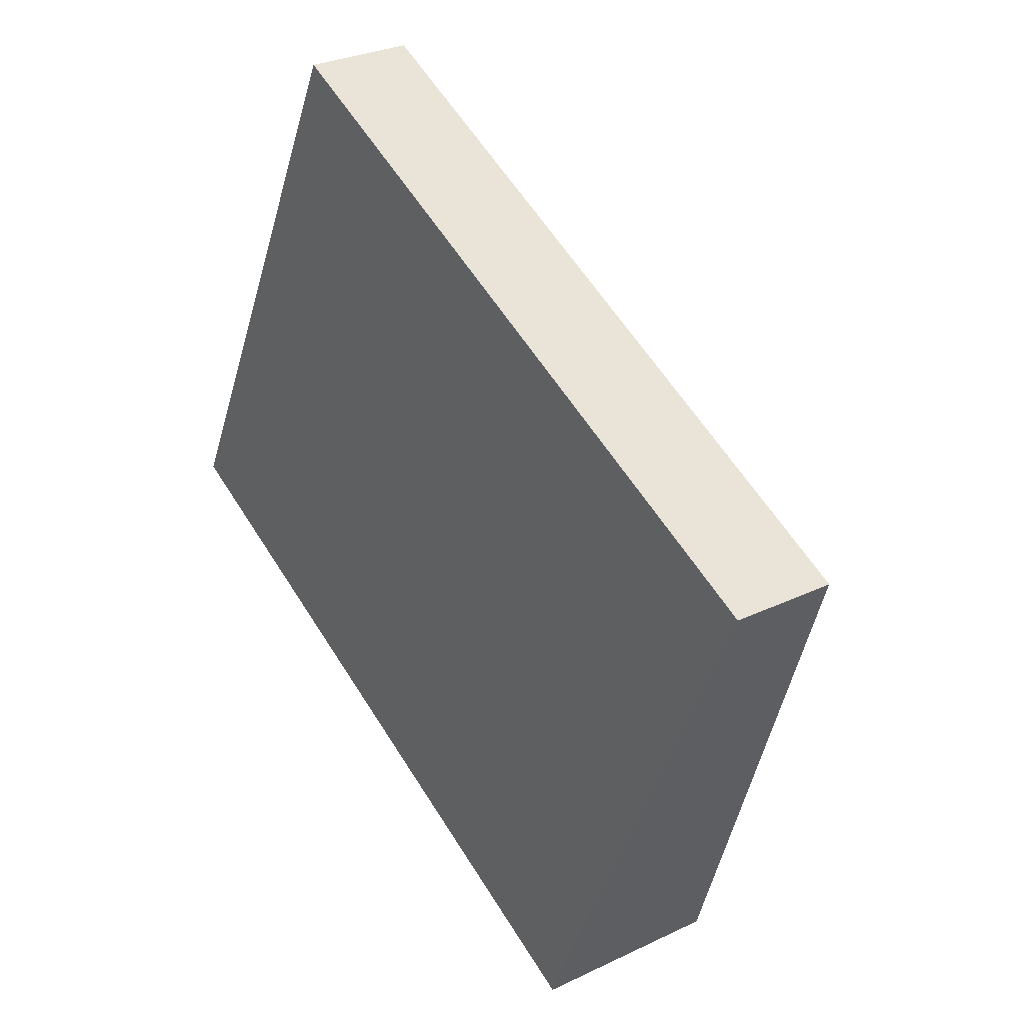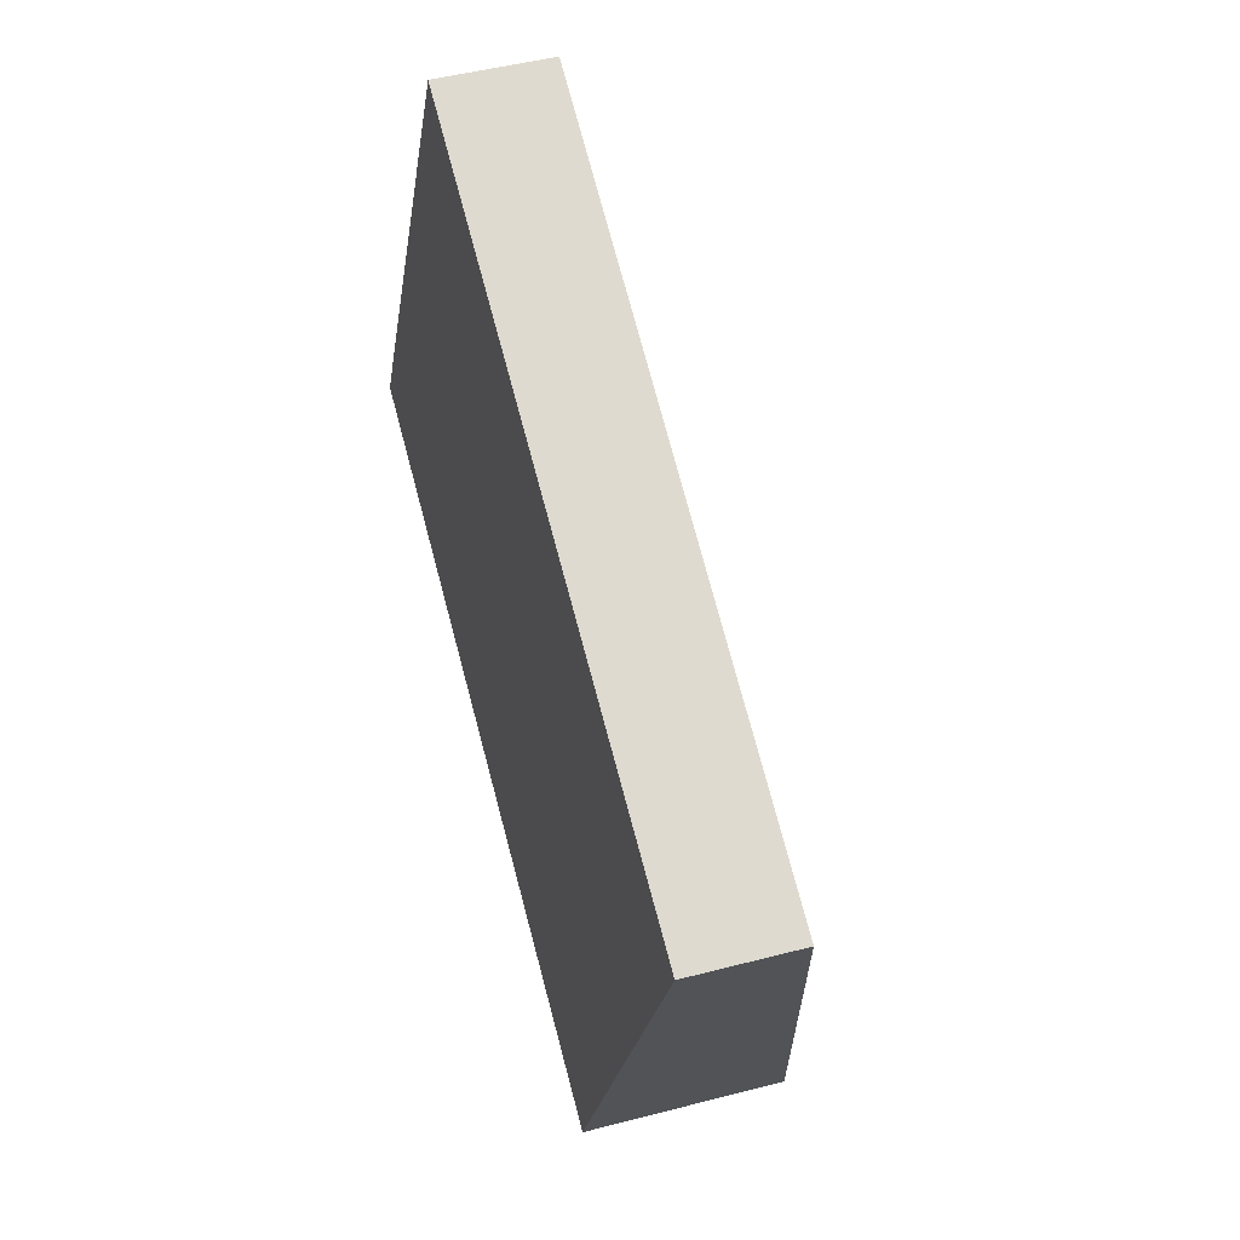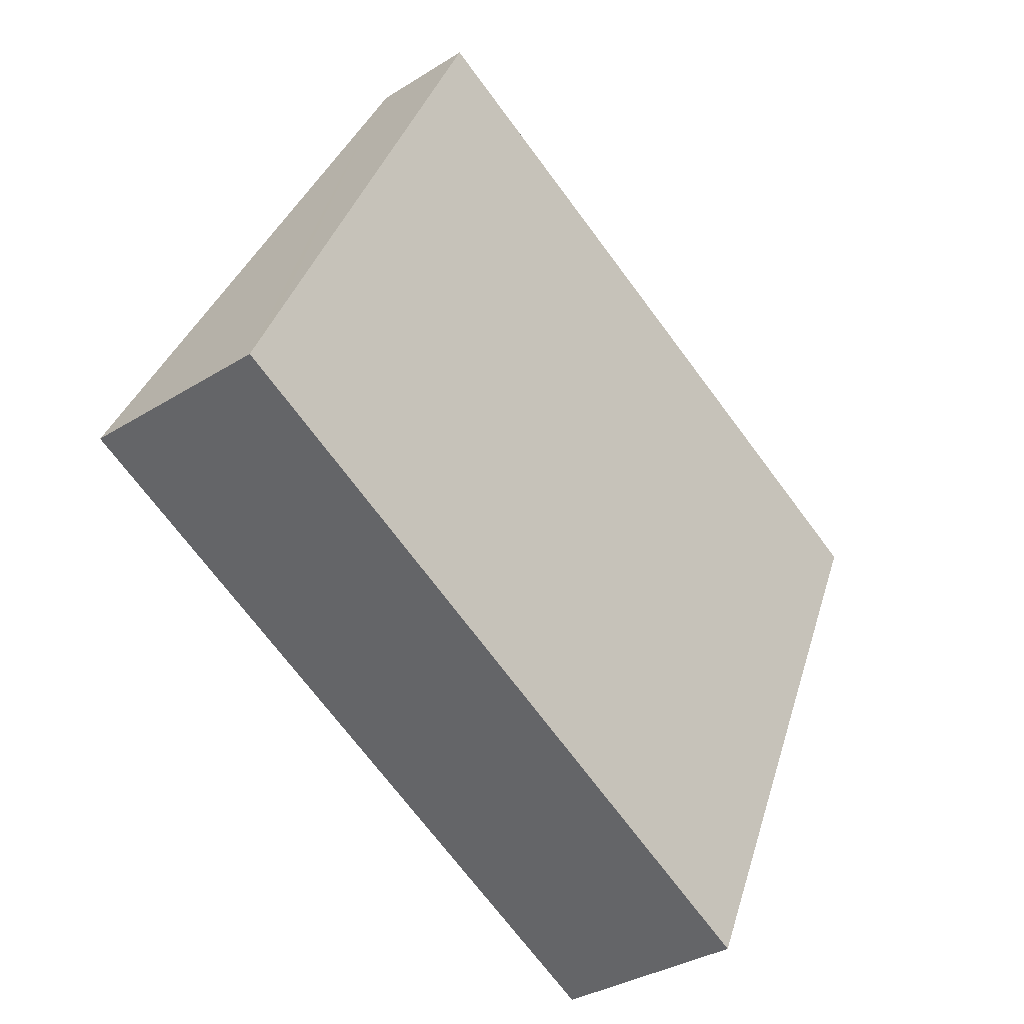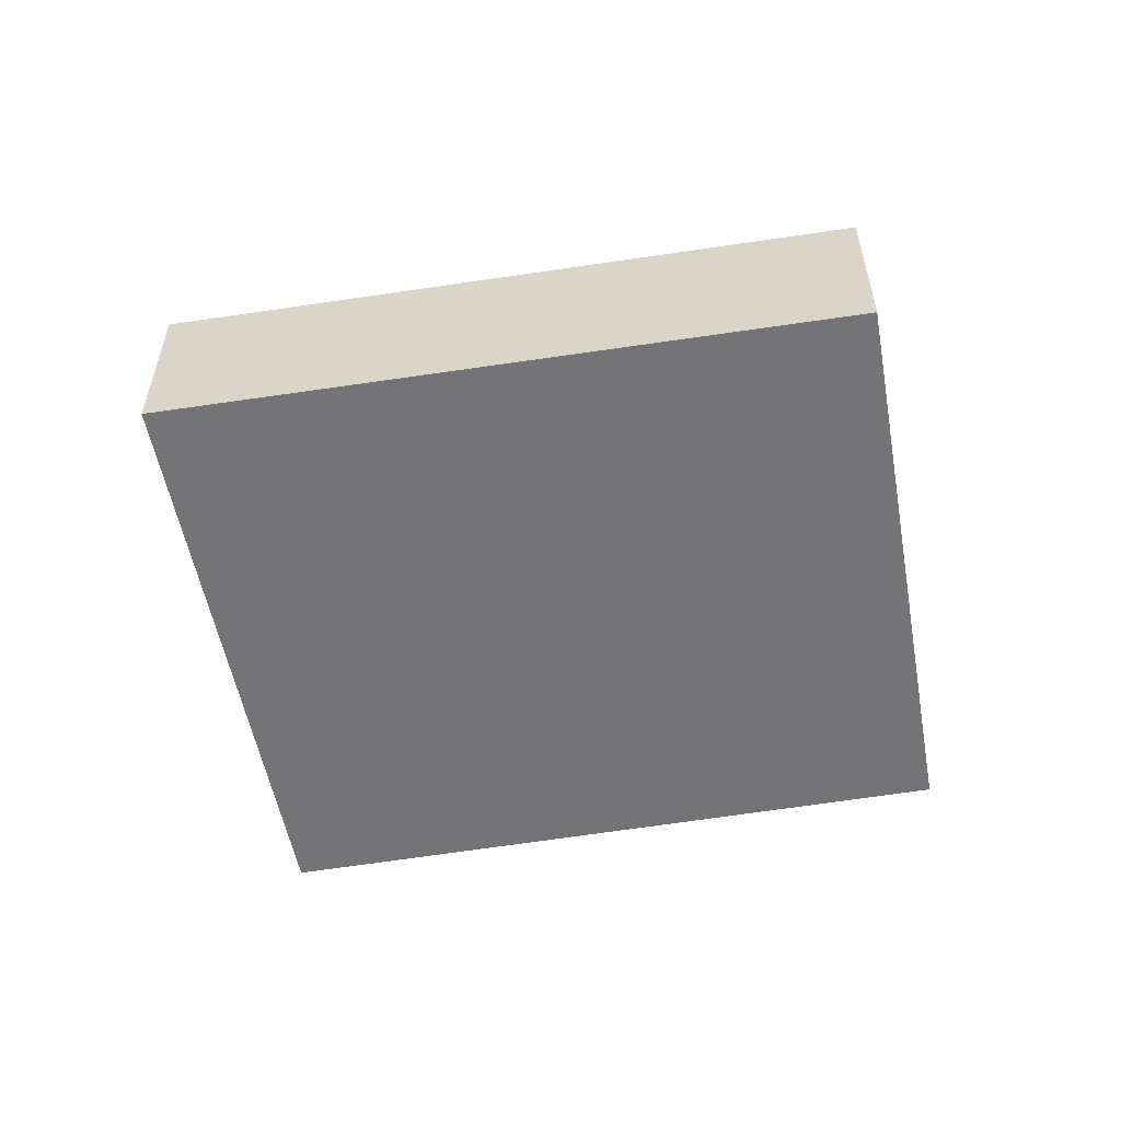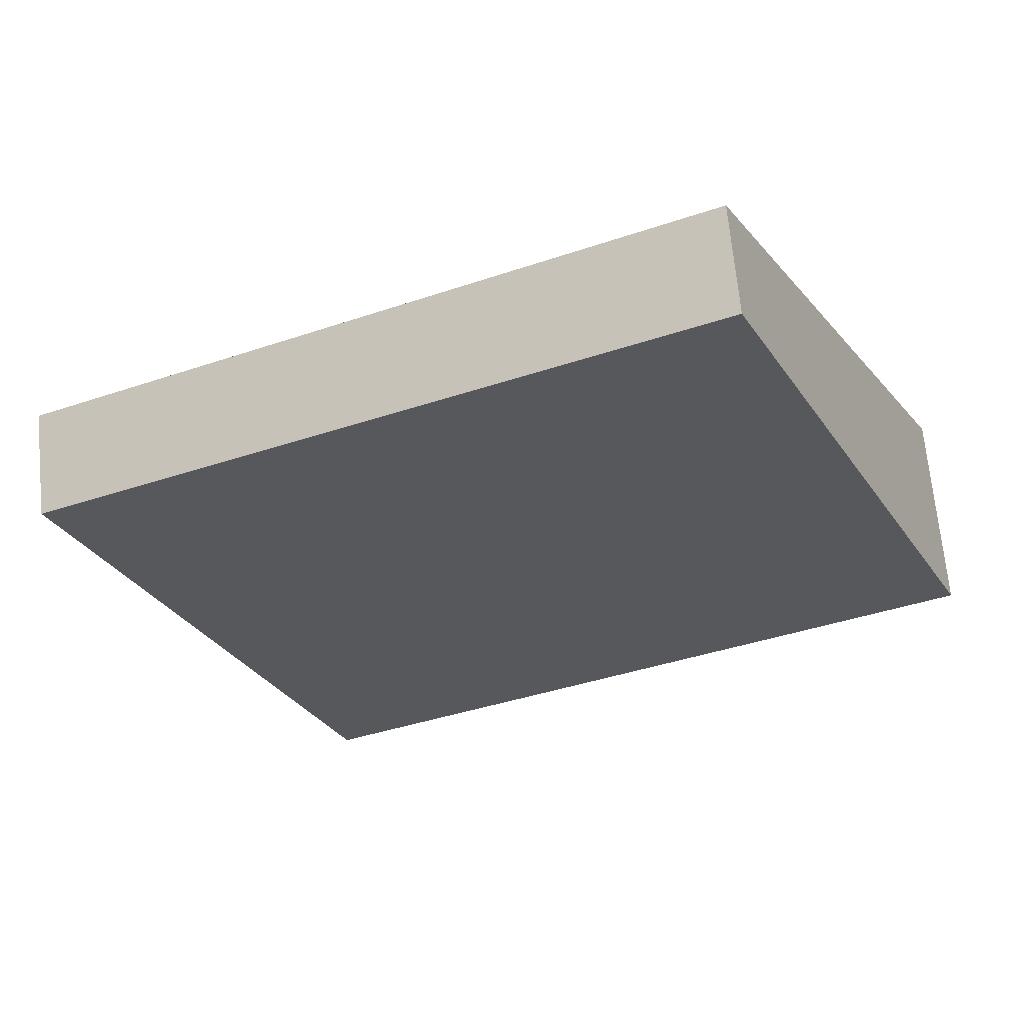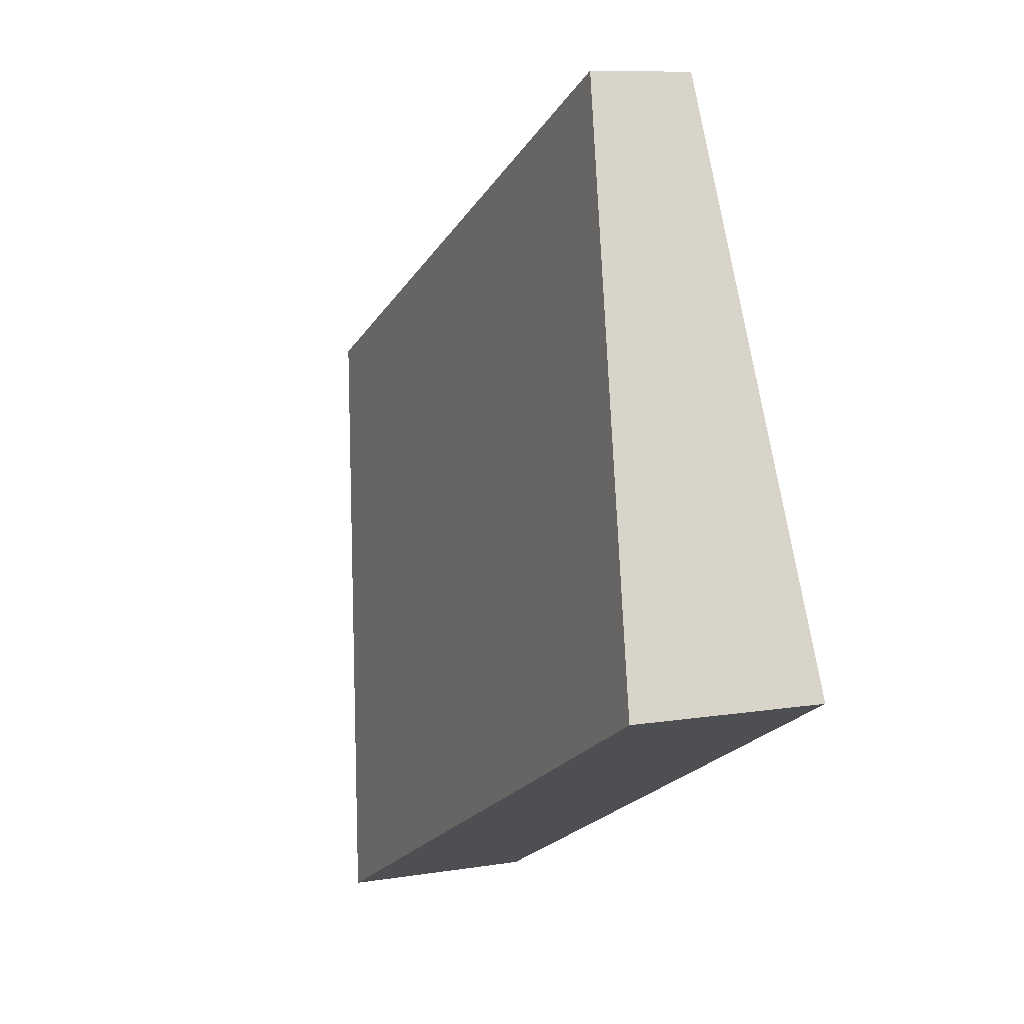
<metadata>
{"format":"obj","ext":"obj","renderer":"f3d","projection":"perspective","resolution":1024,"background":"white","views":[{"elev":28.6,"azim":54.1,"up":"+Z"},{"elev":47.1,"azim":73.4,"up":"+Z"},{"elev":-33.8,"azim":-49.4,"up":"+Z"},{"elev":-56.3,"azim":-144.7,"up":"+Y"},{"elev":68.6,"azim":174.4,"up":"+Z"},{"elev":8.8,"azim":-114.1,"up":"+Z"}]}
</metadata>
<code>
v  0 1.818 1.113e-16
v  7.874 1.255 0.51
v  6.261 1.818 -3.106
v  0.241 1.738 0.51
v  2.355 1.034 4.977
v  8.558 1.016 2.043
v  2.467 0.997 5.214
v  8.659 0.981 2.269
v  8.336 0.981 2.423
v  8.659 -1.389e-16 2.269
v  8.558 -1.251e-16 2.043
v  7.874 -3.123e-17 0.51
v  6.261 1.902e-16 -3.106
v  0 0 0
v  0.241 -3.123e-17 0.51
v  2.355 -3.048e-16 4.977
v  2.467 -3.193e-16 5.214
v  8.336 -1.484e-16 2.423
g defaultobject
f 1 2 3
f 2 1 4
f 2 4 5
f 2 5 6
f 6 5 7
f 6 7 8
f 8 7 9
f 10 6 8
f 6 10 2
f 2 10 11
f 2 11 12
f 2 12 3
f 3 12 13
f 13 1 3
f 1 13 14
f 14 4 1
f 4 14 5
f 5 14 15
f 5 15 16
f 5 16 7
f 7 16 17
f 17 9 7
f 9 17 18
f 9 18 8
f 8 18 10
f 12 14 13
f 14 12 15
f 15 12 16
f 16 12 11
f 16 11 10
f 16 10 17
f 17 10 18

</code>
